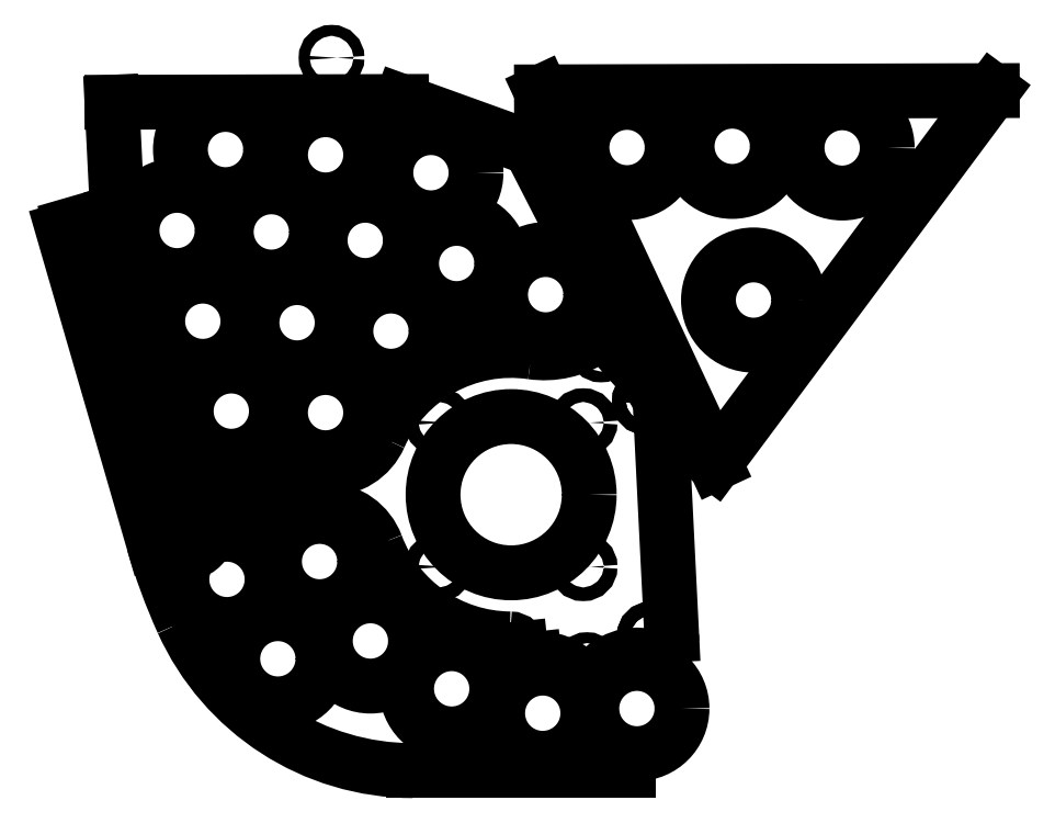
<metadata>
{"format":"dxf","ext":"dxf","renderer":"ezdxf+matplotlib","layout":"modelspace","background":"white","min_lineweight":24,"dpi":150}
</metadata>
<code>
0
SECTION
2
ENTITIES
0
CIRCLE
8
Sketch002
10
-58.71
20
277.9
40
33
0
CIRCLE
8
Sketch002
10
-156.7
20
168.2
40
33
0
CIRCLE
8
Sketch002
10
-175.5
20
234.6
40
33
0
CIRCLE
8
Sketch002
10
-209.1
20
294.9
40
33
0
CIRCLE
8
Sketch002
10
-170.8
20
-77.66
40
33
0
CIRCLE
8
Sketch002
10
-244.5
20
235.7
40
33
0
CIRCLE
8
Sketch002
10
23.12
20
-117.5
40
33
0
CIRCLE
8
Sketch002
10
-135.8
20
291
40
33
0
CIRCLE
8
Sketch002
10
-43.53
20
-99.62
40
33
0
CIRCLE
8
Sketch002
10
-204.8
20
103.5
40
33
0
CIRCLE
8
Sketch002
10
-106.8
20
228.4
40
33
0
CIRCLE
8
Sketch002
10
84.83
20
296.3
40
33
0
CIRCLE
8
Sketch002
10
-135.8
20
102.4
40
33
0
CIRCLE
8
Sketch002
10
-103
20
-64.62
40
33
0
CIRCLE
8
Sketch002
10
-208
20
-19.57
40
33
0
CIRCLE
8
Sketch002
10
-225.7
20
169.3
40
33
0
CIRCLE
8
Sketch002
10
161.8
20
297.2
40
33
0
CIRCLE
8
Sketch002
10
-140.2
20
-6.531
40
33
0
CIRCLE
8
Sketch002
10
177.4
20
184.8
40
33
0
CIRCLE
8
Sketch002
10
92.04
20
-114.1
40
33
0
CIRCLE
8
Sketch002
10
-87.97
20
162
40
33
0
CIRCLE
8
Sketch002
10
-39.89
20
211.5
40
33
0
CIRCLE
8
Sketch002
10
-89.5
20
322.4
40
4
0
CIRCLE
8
Sketch002
10
242.3
20
296
40
33
0
CIRCLE
8
Sketch002
10
25.24
20
188.7
40
33
0
LINE
8
Sketch002
10
-328.1
20
236.1
30
0
11
-261.9
21
7.671
31
0
0
ARC
8
Sketch002
10
158.4
20
129.5
30
0
40
437.6
50
-163.8
51
-155.7
0
ARC
8
Sketch002
10
-71.75
20
25.55
30
0
40
185
50
-155.7
51
-90
0
LINE
8
Sketch002
10
85.51
20
-159.5
30
0
11
-71.75
21
-159.5
31
0
0
CIRCLE
8
Sketch001
10
52.74
20
95.12
40
5
0
CIRCLE
8
Sketch001
10
-52.76
20
-10.38
40
5
0
CIRCLE
8
Sketch001
10
-52.76
20
95.12
40
5
0
CIRCLE
8
Sketch001
10
52.74
20
-10.38
40
5
0
ARC
8
Sketch001
10
-254.7
20
70.81
30
-36
40
10
50
16.17
51
-163.8
0
LINE
8
Sketch001
10
-264.3
20
68.02
30
-36
11
-248.7
21
14.24
31
-36
0
ARC
8
Sketch001
10
-239.1
20
17.02
30
-36
40
10
50
-163.8
51
19.91
0
ARC
8
Sketch001
10
-220.3
20
23.84
30
-36
40
10
50
88.31
51
-160.1
0
LINE
8
Sketch001
10
-220
20
33.83
30
-36
11
-135.1
21
31.33
31
-36
0
ARC
8
Sketch001
10
-136.3
20
-8.648
30
-36
40
40
50
20.52
51
88.31
0
ARC
8
Sketch001
10
-0.01322
20
42.37
30
-36
40
105.5
50
-159.5
51
-90.52
0
ARC
8
Sketch001
10
-1.035
20
-71.13
30
-36
40
8
50
6.061
51
89.48
0
LINE
8
Sketch001
10
6.921
20
-70.29
30
-36
11
7.316
21
-74.01
31
-36
0
ARC
8
Sketch001
10
12.29
20
-73.48
30
-36
40
5
50
-173.9
51
-83.94
0
LINE
8
Sketch001
10
12.82
20
-78.46
30
-36
11
17.08
21
-78
31
-36
0
ARC
8
Sketch001
10
21.1
20
-115.8
30
-36
40
38
50
44.19
51
96.06
0
ARC
8
Sketch001
10
55.51
20
-82.33
30
-36
40
10
50
-135.8
51
-39.61
0
ARC
8
Sketch001
10
92.49
20
-112.9
30
-36
40
38
50
79.11
51
140.4
0
ARC
8
Sketch001
10
102.5
20
-60.89
30
-36
40
15
50
-100.9
51
2.852
0
LINE
8
Sketch001
10
108.9
20
111.6
30
-36
11
117.5
21
-60.14
31
-36
0
ARC
8
Sketch001
10
98.94
20
111.1
30
-36
40
10
50
2.852
51
41.54
0
LINE
8
Sketch001
10
73.19
20
155.3
30
-36
11
106.4
21
117.8
31
-36
0
ARC
8
Sketch001
10
65.71
20
148.6
30
-36
40
10
50
41.54
51
123.6
0
ARC
8
Sketch001
10
24.24
20
211.1
30
-36
40
65
50
-98.18
51
-56.44
0
ARC
8
Sketch001
10
-0.01322
20
42.37
30
-36
40
105.5
50
81.82
51
156.1
0
ARC
8
Sketch001
10
-133
20
101.3
30
-36
40
40
50
-91.69
51
-23.9
0
LINE
8
Sketch001
10
-235.1
20
64.29
30
-36
11
-134.2
21
61.32
31
-36
0
ARC
8
Sketch001
10
-234.8
20
74.29
30
-36
40
10
50
-163.8
51
-91.69
0
LINE
8
Sketch001
10
-245
20
73.59
30
-36
11
-244.4
21
71.5
31
-36
0
CIRCLE
8
Sketch001
10
98.94
20
111.1
40
5
0
CIRCLE
8
Sketch001
10
-254.7
20
70.81
40
4
0
CIRCLE
8
Sketch001
10
-239.1
20
17.02
40
4
0
CIRCLE
8
Sketch001
10
102.5
20
-60.89
40
5
0
CIRCLE
8
Sketch001
10
-0.01322
20
42.37
40
57.15
0
CIRCLE
8
Sketch001
10
65.71
20
148.6
40
4
0
CIRCLE
8
Sketch001
10
55.51
20
-82.33
40
4
0
LINE
8
Sketch
10
-255.9
20
12.15
30
0
11
-321.9
21
239.8
31
0
0
ARC
8
Sketch
10
-239.1
20
17.02
30
0
40
17.5
50
-163.8
51
16.17
0
LINE
8
Sketch
10
-222.2
20
21.9
30
0
11
-288.2
21
249.5
31
0
0
LINE
8
Sketch
10
-288.2
20
249.5
30
0
11
-292.2
21
329.4
31
0
0
LINE
8
Sketch
10
-292.2
20
329.4
30
0
11
-80.22
21
330
31
0
0
LINE
8
Sketch
10
-80.22
20
330
30
0
11
13.85
21
296.1
31
0
0
LINE
8
Sketch
10
101.1
20
126.2
30
0
11
13.85
21
296.1
31
0
0
LINE
8
Sketch
10
22.19
20
337
30
0
11
352.2
21
337.9
31
0
0
LINE
8
Sketch
10
352.2
20
337.9
30
0
11
149.2
21
65.22
31
0
0
LINE
8
Sketch
10
22.19
20
337
30
0
11
149.2
21
65.22
31
0
0
CIRCLE
8
Sketch
10
-131.5
20
361.9
40
4
0
CIRCLE
8
Sketch
10
-239.1
20
17.02
40
4
0
CIRCLE
8
Sketch
10
-254.7
20
70.81
40
4
0
CIRCLE
8
Sketch
10
-89.5
20
322.4
40
4
0
CIRCLE
8
Sketch
10
98.94
20
111.1
40
5
0
CIRCLE
8
Sketch
10
102.5
20
-60.89
40
5
0
ENDSEC
0
EOF

</code>
